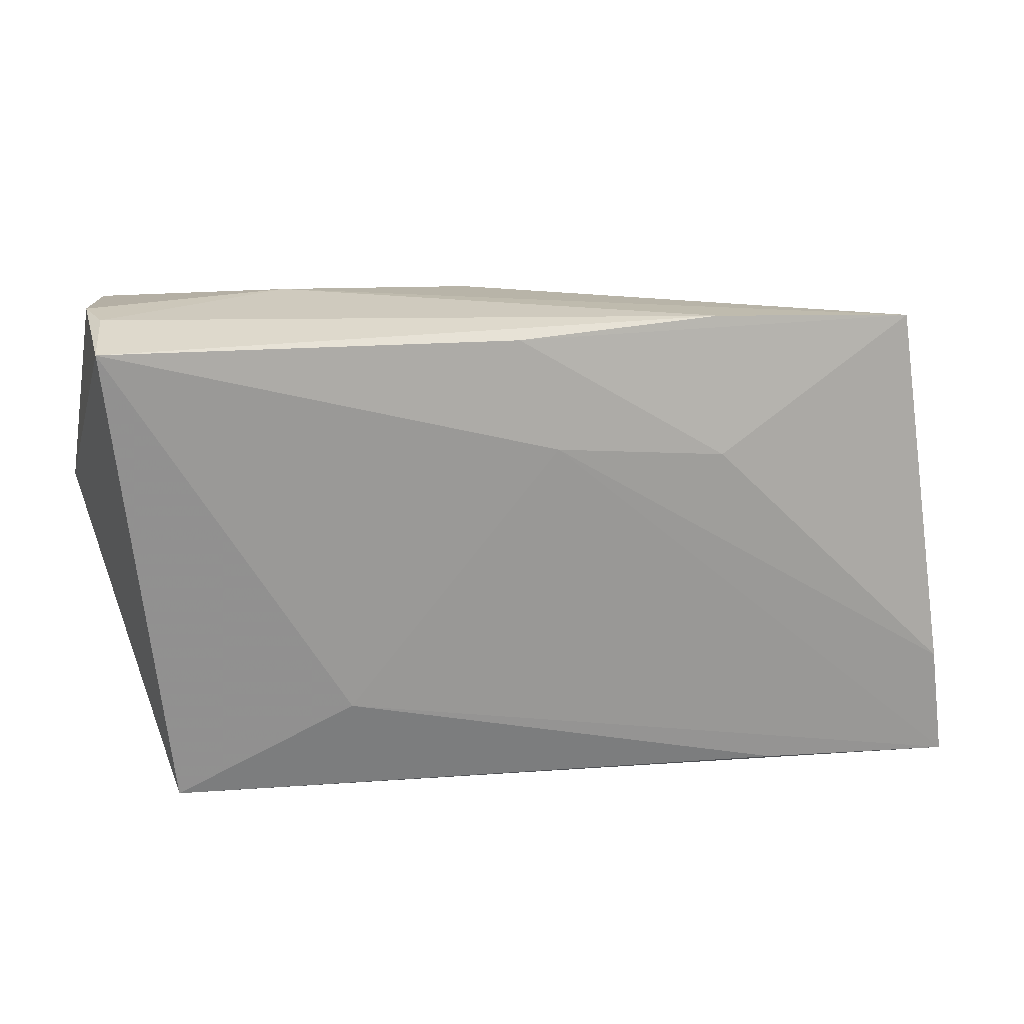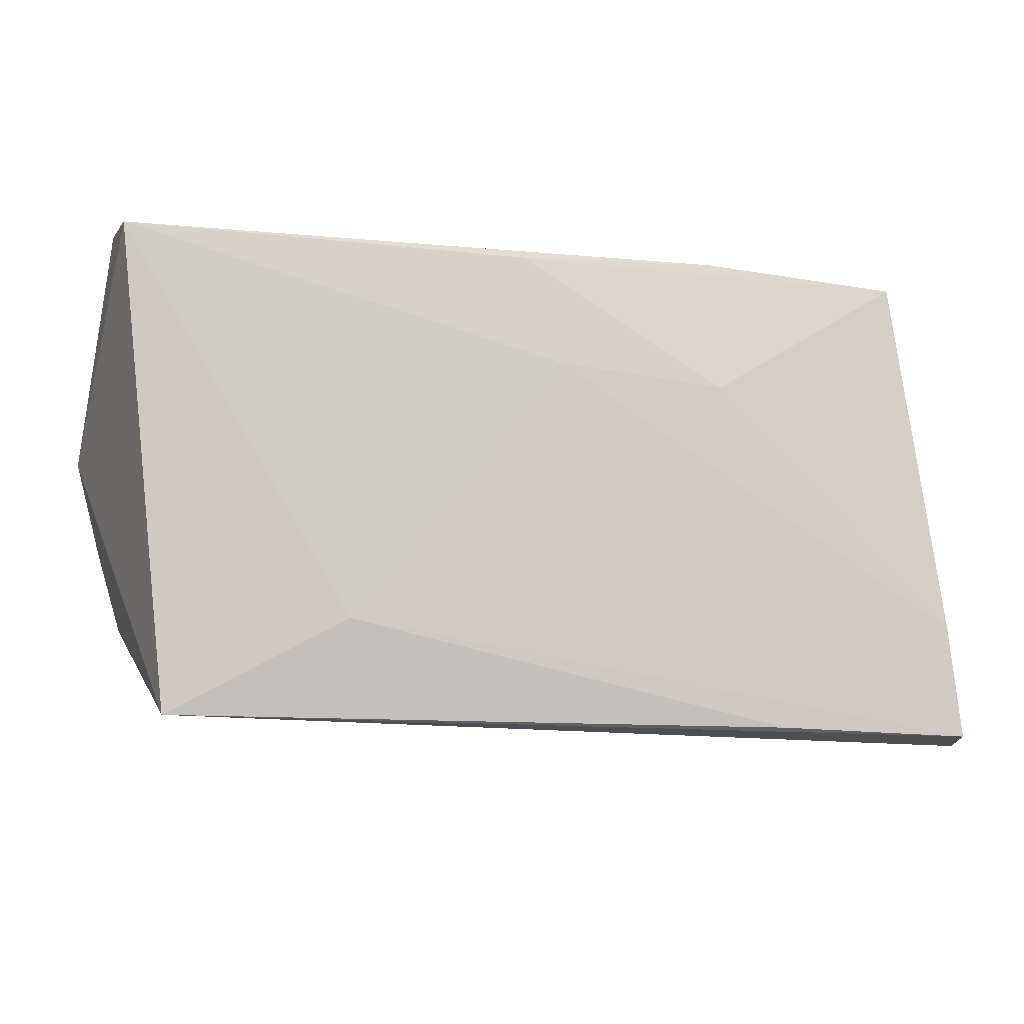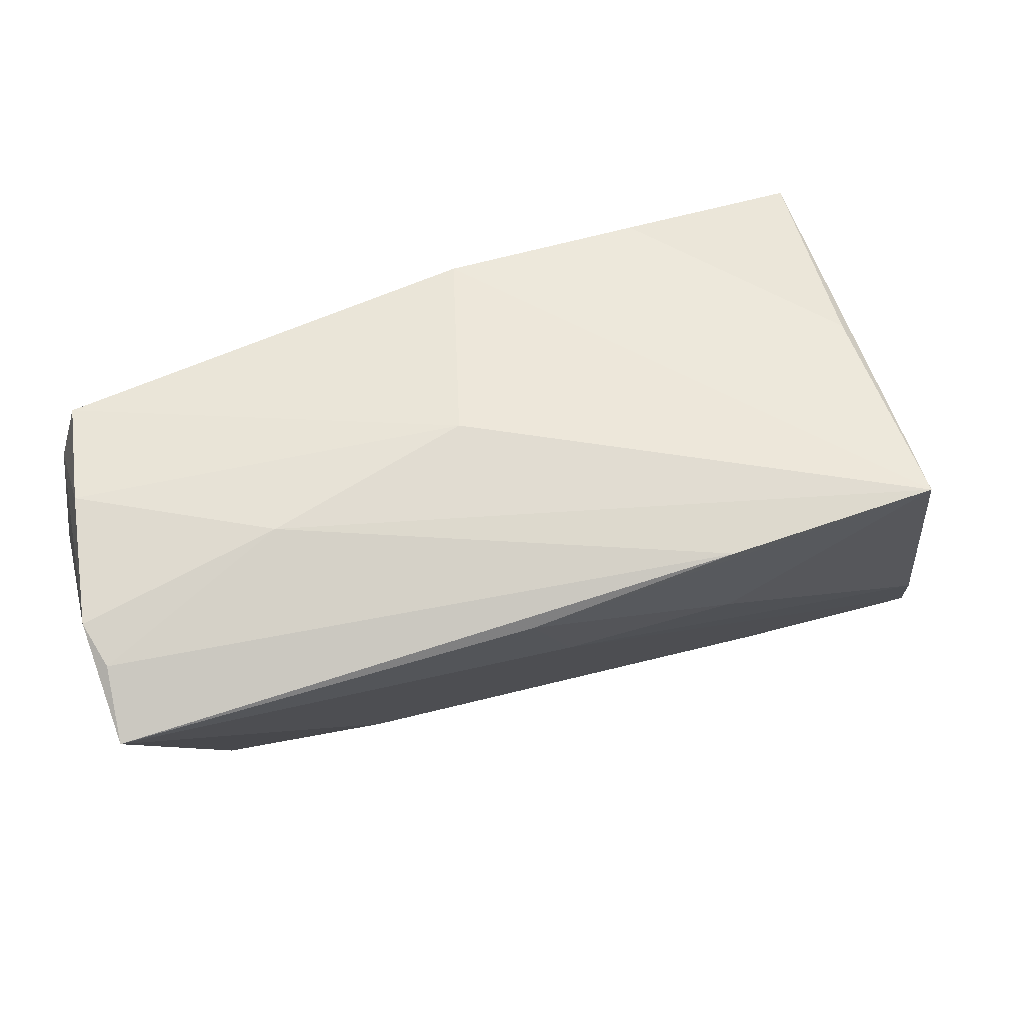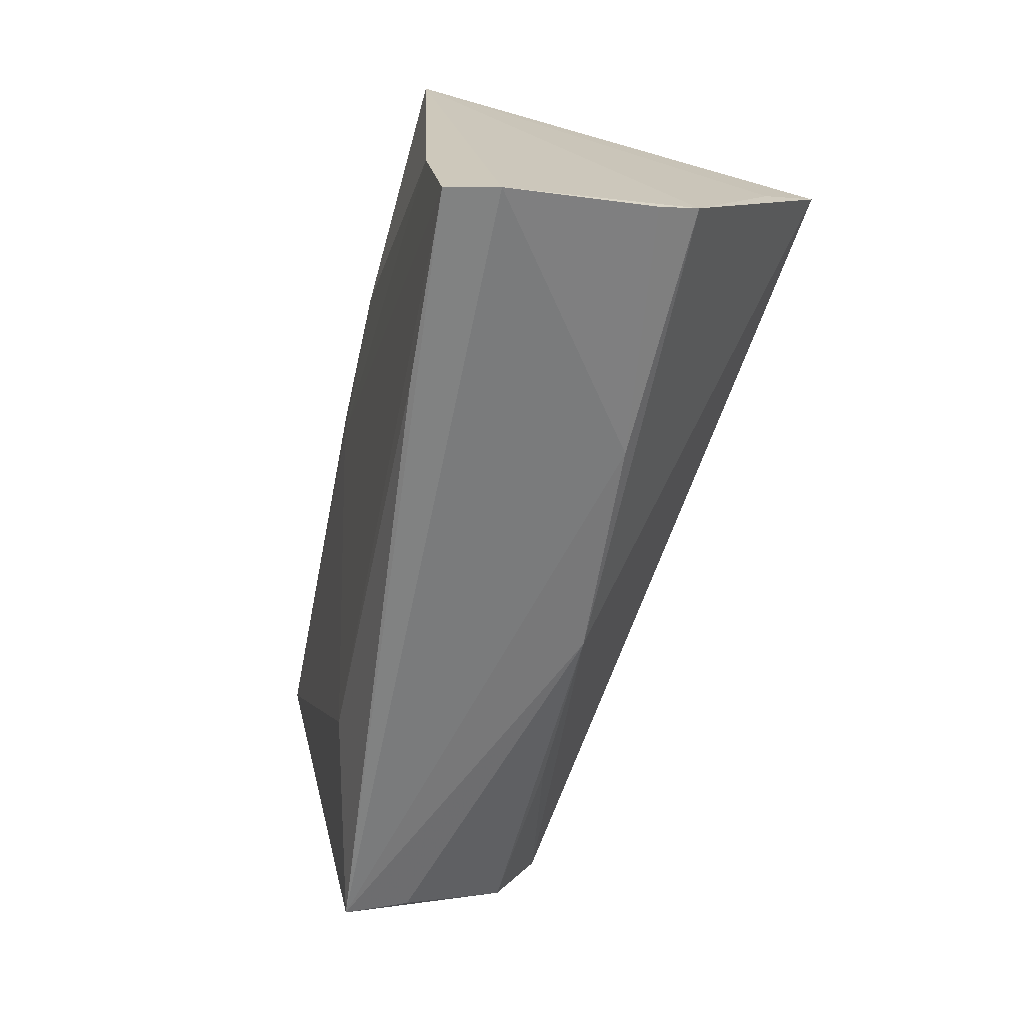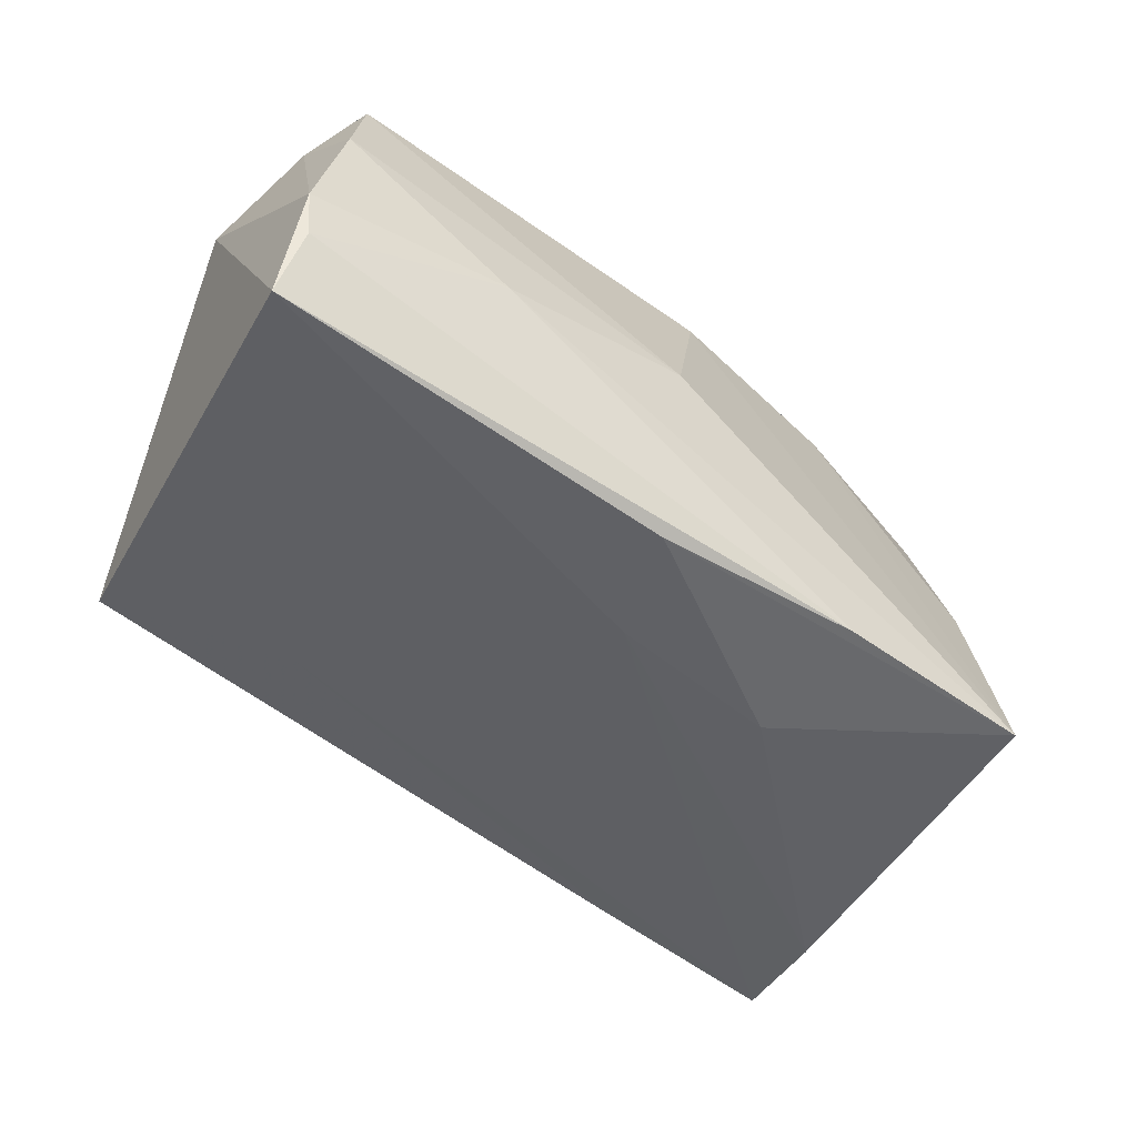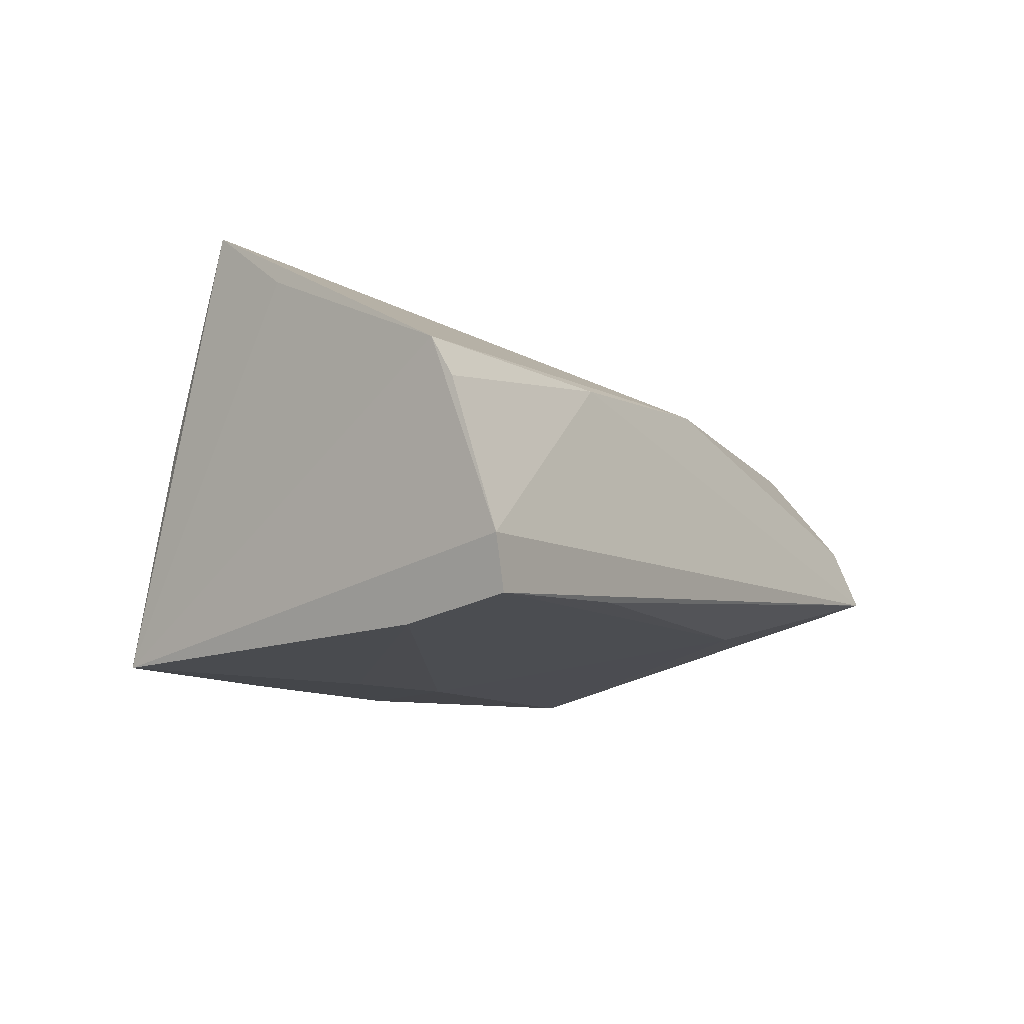
<metadata>
{"format":"obj","ext":"obj","renderer":"f3d","projection":"perspective","resolution":1024,"background":"white","views":[{"elev":13.1,"azim":161.8,"up":"+Y"},{"elev":-15.1,"azim":160.4,"up":"+Y"},{"elev":70.2,"azim":158.0,"up":"+Y"},{"elev":-60.4,"azim":-107.0,"up":"+Y"},{"elev":-47.9,"azim":144.1,"up":"+Z"},{"elev":-14.0,"azim":-58.7,"up":"+Z"}]}
</metadata>
<code>
v -0.01893 0.009551 -0.02351
v -0.05201 -0.03242 -0.02191
v -0.002388 0.02115 0.02671
v 0.04864 -0.01889 0.01441
v 0.05086 -0.008025 0.02019
v 0.0008635 -0.02787 0.01099
v -0.01837 0.02639 -0.02228
v 0.05431 0.02774 -0.002528
v -0.04961 -0.01892 -0.02351
v -0.05506 -0.02788 0.001388
v 0.04445 -0.03021 0.0009436
v 0.04622 -0.03269 -0.00665
v 0.001624 0.01105 -0.02168
v 0.05334 0.02701 -0.008087
v 0.05086 0.01644 0.02323
v 0.05048 0.02738 0.01255
v 0.04755 0.02469 0.02455
v 0.05454 0.003689 0.01821
v -0.05533 -0.02539 0.006098
v 0.0252 -0.02198 0.01362
v 0.00559 0.02792 0.004052
v 0.03009 0.02894 -0.0003995
v -0.04497 0.01891 0.002131
v -0.04336 0.02561 -0.02351
v -0.0263 0.01677 0.02579
v -0.05092 -0.0008504 0.01841
v 0.00642 0.02438 -0.02132
v -0.05396 -0.03269 -0.01594
v -0.02859 -0.03208 -0.01893
v 0.02564 -0.0211 -0.01382
v -0.02574 -0.02837 0.007389
v -0.04896 0.009279 0.02652
v 0.05502 0.02417 -0.01641
f 19 6 32
f 19 24 28
f 32 6 5
f 32 5 3
f 3 5 17
f 1 24 27
f 6 19 31
f 32 24 26
f 26 19 32
f 24 19 26
f 15 5 18
f 17 5 15
f 30 33 12
f 12 33 18
f 12 31 28
f 6 31 12
f 2 12 28
f 32 3 25
f 25 3 24
f 10 19 28
f 28 31 10
f 10 31 19
f 18 33 8
f 8 15 18
f 18 5 4
f 4 12 18
f 24 3 21
f 21 22 24
f 21 3 17
f 30 12 29
f 29 2 30
f 12 2 29
f 27 33 13
f 13 1 27
f 13 33 30
f 30 2 13
f 23 24 32
f 32 25 23
f 23 25 24
f 17 15 16
f 15 8 16
f 16 8 22
f 16 21 17
f 22 21 16
f 24 22 7
f 27 24 7
f 7 33 27
f 20 5 6
f 6 4 20
f 20 4 5
f 6 12 11
f 11 4 6
f 12 4 11
f 1 13 9
f 9 13 2
f 24 1 9
f 28 24 9
f 9 2 28
f 22 8 14
f 14 7 22
f 14 8 33
f 33 7 14

</code>
